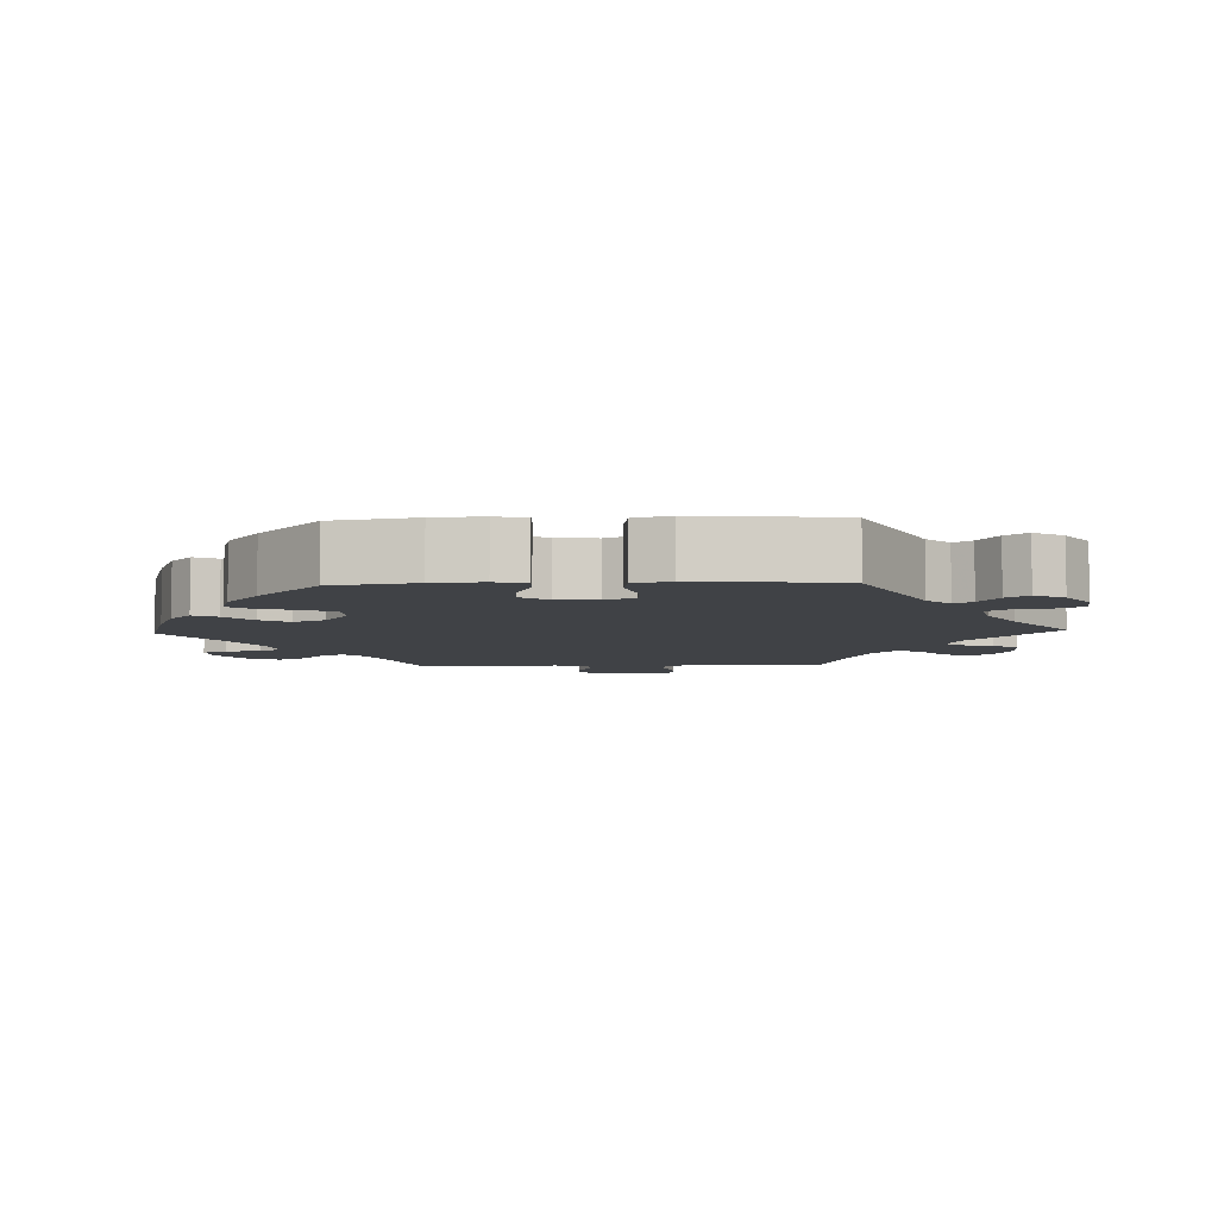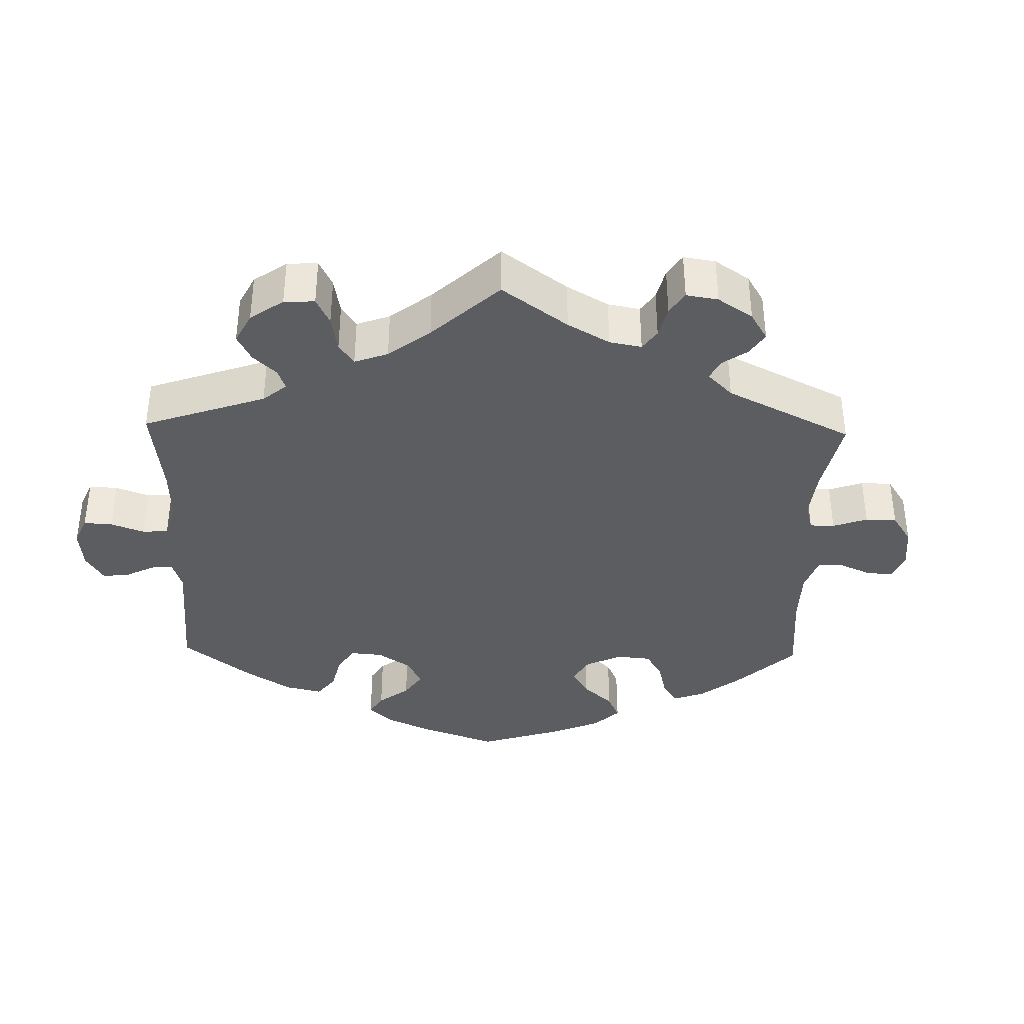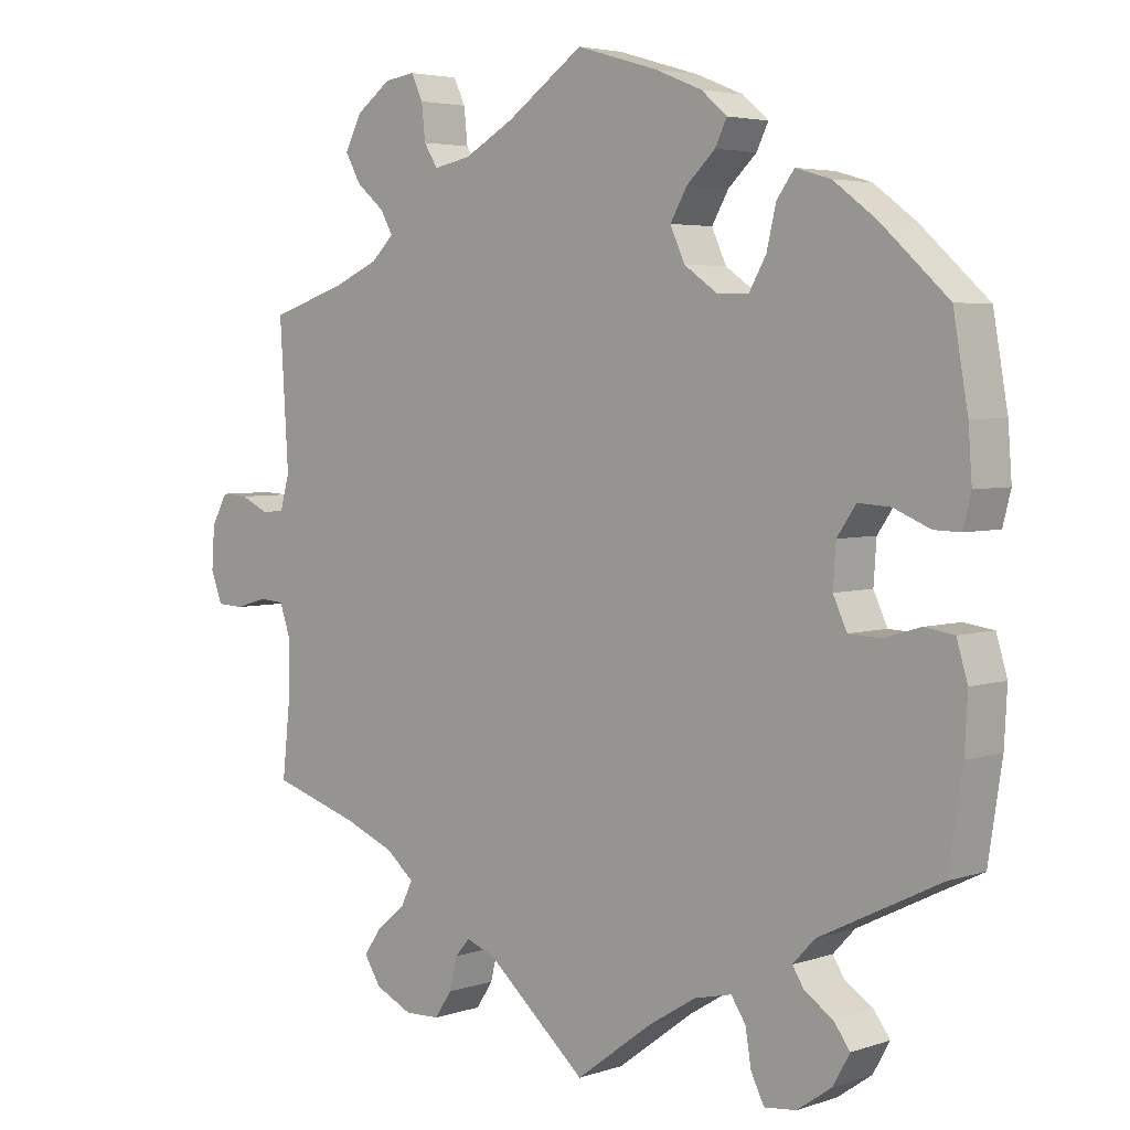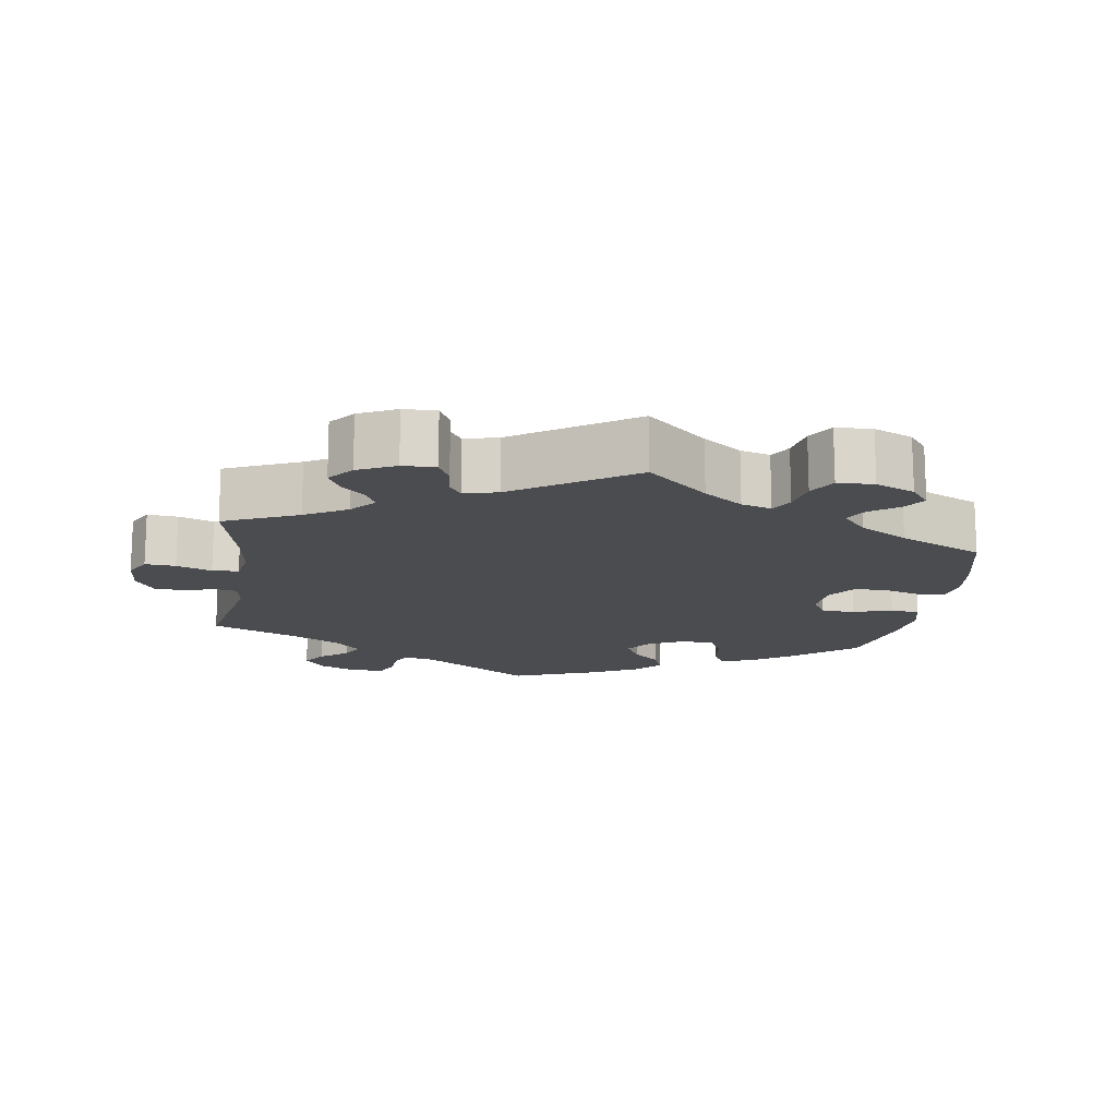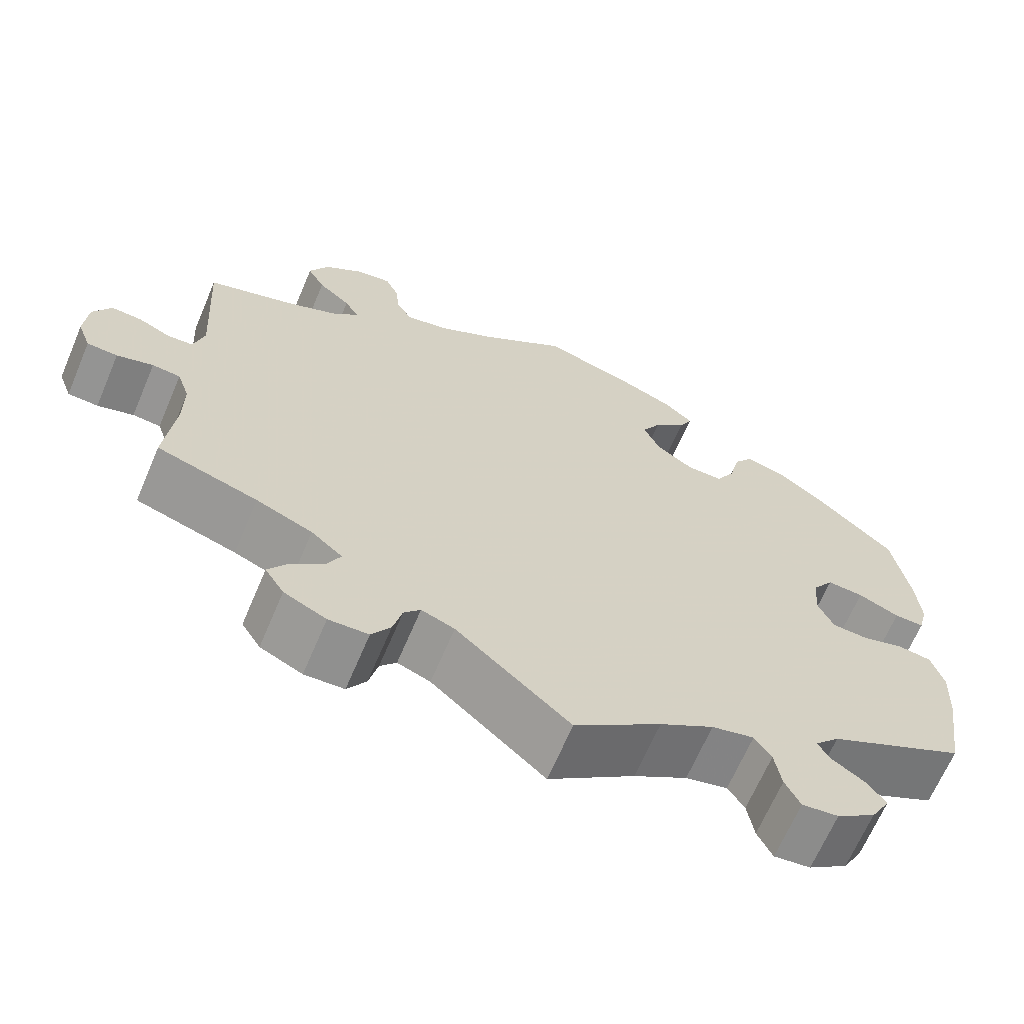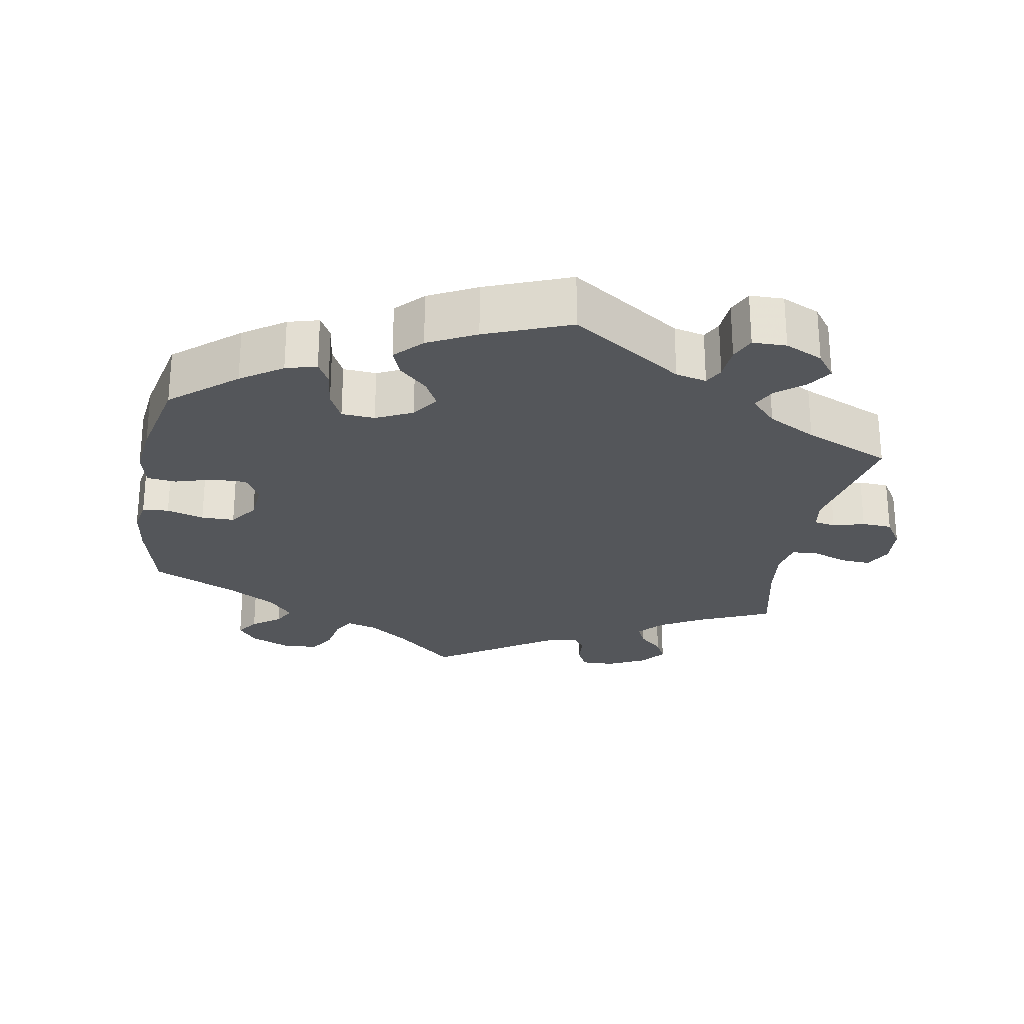
<metadata>
{"format":"obj","ext":"obj","renderer":"f3d","projection":"perspective","resolution":1024,"background":"white","views":[{"elev":-6.3,"azim":92.1,"up":"+Y"},{"elev":-37.2,"azim":-121.4,"up":"+Y"},{"elev":4.1,"azim":42.8,"up":"+Z"},{"elev":-15.1,"azim":-68.7,"up":"+Y"},{"elev":-66.2,"azim":-23.0,"up":"+Z"},{"elev":-25.5,"azim":110.0,"up":"+Y"}]}
</metadata>
<code>
v 0.52 0.07 0.174
v 0.525 0.07 0.105
v 0.514 0.07 0.062
v 0.478 0.07 0.063
v 0.428 0.07 0.084
v 0.384 0.07 0.087
v 0.358 0.07 0.049
v 0.354 0.07 -0.007
v 0.373 0.07 -0.048
v 0.417 0.07 -0.05
v 0.467 0.07 -0.035
v 0.508 0.07 -0.041
v 0.523 0.07 -0.091
v 0.519 0.07 -0.165
v 0.5 0.07 -0.289
v 0.334 0.07 -0.371
v 0.304 0.07 -0.403
v 0.32 0.07 -0.428
v 0.359 0.07 -0.454
v 0.381 0.07 -0.484
v 0.358 0.07 -0.525
v 0.311 0.07 -0.558
v 0.267 0.07 -0.563
v 0.249 0.07 -0.527
v 0.241 0.07 -0.478
v 0.221 0.07 -0.448
v 0.17 0.07 -0.46
v 0.105 0.07 -0.5
v 0 0.07 -0.578
v -0.137 0.07 -0.459
v -0.177 0.07 -0.444
v -0.197 0.07 -0.467
v -0.208 0.07 -0.511
v -0.231 0.07 -0.546
v -0.279 0.07 -0.548
v -0.33 0.07 -0.524
v -0.353 0.07 -0.488
v -0.329 0.07 -0.453
v -0.289 0.07 -0.42
v -0.273 0.07 -0.387
v -0.311 0.07 -0.355
v -0.379 0.07 -0.327
v -0.501 0.07 -0.289
v -0.489 0.07 -0.177
v -0.489 0.07 -0.11
v -0.504 0.07 -0.067
v -0.538 0.07 -0.064
v -0.582 0.07 -0.077
v -0.619 0.07 -0.075
v -0.635 0.07 -0.033
v -0.631 0.07 0.025
v -0.609 0.07 0.065
v -0.572 0.07 0.063
v -0.533 0.07 0.045
v -0.502 0.07 0.047
v -0.489 0.07 0.094
v -0.501 0.07 0.289
v -0.394 0.07 0.324
v -0.333 0.07 0.351
v -0.302 0.07 0.381
v -0.319 0.07 0.411
v -0.358 0.07 0.444
v -0.379 0.07 0.482
v -0.356 0.07 0.527
v -0.308 0.07 0.562
v -0.266 0.07 0.568
v -0.25 0.07 0.534
v -0.245 0.07 0.486
v -0.226 0.07 0.456
v -0.175 0.07 0.466
v -0.107 0.07 0.504
v -0.001 0.07 0.578
v 0.111 0.07 0.545
v 0.175 0.07 0.519
v 0.21 0.07 0.489
v 0.194 0.07 0.456
v 0.155 0.07 0.419
v 0.132 0.07 0.379
v 0.152 0.07 0.335
v 0.198 0.07 0.303
v 0.241 0.07 0.303
v 0.264 0.07 0.343
v 0.277 0.07 0.398
v 0.301 0.07 0.431
v 0.349 0.07 0.417
v 0.408 0.07 0.373
v 0.5 0.07 0.289
v 0.52 0 0.174
v 0.525 0 0.105
v 0.514 0 0.062
v 0.478 0 0.063
v 0.428 0 0.084
v 0.384 0 0.087
v 0.358 0 0.049
v 0.354 0 -0.007
v 0.373 0 -0.048
v 0.417 0 -0.05
v 0.467 0 -0.035
v 0.508 0 -0.041
v 0.523 0 -0.091
v 0.519 0 -0.165
v 0.5 0 -0.289
v 0.334 0 -0.371
v 0.304 0 -0.403
v 0.32 0 -0.428
v 0.359 0 -0.454
v 0.381 0 -0.484
v 0.358 0 -0.525
v 0.311 0 -0.558
v 0.267 0 -0.563
v 0.249 0 -0.527
v 0.241 0 -0.478
v 0.221 0 -0.448
v 0.17 0 -0.46
v 0.105 0 -0.5
v 0 0 -0.578
v -0.137 0 -0.459
v -0.177 0 -0.444
v -0.197 0 -0.467
v -0.208 0 -0.511
v -0.231 0 -0.546
v -0.279 0 -0.548
v -0.33 0 -0.524
v -0.353 0 -0.488
v -0.329 0 -0.453
v -0.289 0 -0.42
v -0.273 0 -0.387
v -0.311 0 -0.355
v -0.379 0 -0.327
v -0.501 0 -0.289
v -0.489 0 -0.177
v -0.489 0 -0.11
v -0.504 0 -0.067
v -0.538 0 -0.064
v -0.582 0 -0.077
v -0.619 0 -0.075
v -0.635 0 -0.033
v -0.631 0 0.025
v -0.609 0 0.065
v -0.572 0 0.063
v -0.533 0 0.045
v -0.502 0 0.047
v -0.489 0 0.094
v -0.501 0 0.289
v -0.394 0 0.324
v -0.333 0 0.351
v -0.302 0 0.381
v -0.319 0 0.411
v -0.358 0 0.444
v -0.379 0 0.482
v -0.356 0 0.527
v -0.308 0 0.562
v -0.266 0 0.568
v -0.25 0 0.534
v -0.245 0 0.486
v -0.226 0 0.456
v -0.175 0 0.466
v -0.107 0 0.504
v -0.001 0 0.578
v 0.111 0 0.545
v 0.175 0 0.519
v 0.21 0 0.489
v 0.194 0 0.456
v 0.155 0 0.419
v 0.132 0 0.379
v 0.152 0 0.335
v 0.198 0 0.303
v 0.241 0 0.303
v 0.264 0 0.343
v 0.277 0 0.398
v 0.301 0 0.431
v 0.349 0 0.417
v 0.408 0 0.373
v 0.5 0 0.289
f 82 83 84 85
f 81 82 85 86
f 74 75 76 77
f 74 77 78
f 71 72 73 74
f 70 71 74 78
f 69 70 78 79
f 65 66 67 68
f 65 68 69
f 64 65 69
f 61 62 63 64
f 60 61 64 69
f 56 57 58
f 55 56 58 59
f 51 52 53 54
f 51 54 55
f 50 51 55
f 47 48 49 50
f 46 47 50 55
f 45 46 55 59
f 42 43 44
f 41 42 44 45
f 40 41 45 59
f 36 37 38 39
f 36 39 40
f 35 36 40
f 32 33 34 35
f 31 32 35 40
f 30 31 40 59
f 28 29 30 59
f 22 23 24 25
f 22 25 26
f 21 22 26
f 18 19 20 21
f 17 18 21 26
f 16 17 26 27
f 14 15 16
f 13 14 16 27
f 10 11 12 13
f 9 10 13 27
f 2 3 4 5
f 2 5 6
f 1 2 6
f 81 86 87 1
f 60 69 79 80
f 28 59 60 80
f 8 9 27 28
f 7 8 28 80
f 6 7 80 81
f 1 6 81
f 172 171 170 169
f 173 172 169 168
f 164 163 162 161
f 165 164 161
f 161 160 159 158
f 165 161 158 157
f 166 165 157 156
f 155 154 153 152
f 156 155 152
f 156 152 151
f 151 150 149 148
f 156 151 148 147
f 145 144 143
f 146 145 143 142
f 141 140 139 138
f 142 141 138
f 142 138 137
f 137 136 135 134
f 142 137 134 133
f 146 142 133 132
f 131 130 129
f 132 131 129 128
f 146 132 128 127
f 126 125 124 123
f 127 126 123
f 127 123 122
f 122 121 120 119
f 127 122 119 118
f 146 127 118 117
f 146 117 116 115
f 112 111 110 109
f 113 112 109
f 113 109 108
f 108 107 106 105
f 113 108 105 104
f 114 113 104 103
f 103 102 101
f 114 103 101 100
f 100 99 98 97
f 114 100 97 96
f 92 91 90 89
f 93 92 89
f 93 89 88
f 88 174 173 168
f 167 166 156 147
f 167 147 146 115
f 115 114 96 95
f 167 115 95 94
f 168 167 94 93
f 168 93 88
f 1 88 89 2
f 2 89 90 3
f 3 90 91 4
f 4 91 92 5
f 5 92 93 6
f 6 93 94 7
f 7 94 95 8
f 8 95 96 9
f 9 96 97 10
f 10 97 98 11
f 11 98 99 12
f 12 99 100 13
f 13 100 101 14
f 14 101 102 15
f 15 102 103 16
f 16 103 104 17
f 17 104 105 18
f 18 105 106 19
f 19 106 107 20
f 20 107 108 21
f 21 108 109 22
f 22 109 110 23
f 23 110 111 24
f 24 111 112 25
f 25 112 113 26
f 26 113 114 27
f 27 114 115 28
f 28 115 116 29
f 29 116 117 30
f 30 117 118 31
f 31 118 119 32
f 32 119 120 33
f 33 120 121 34
f 34 121 122 35
f 35 122 123 36
f 36 123 124 37
f 37 124 125 38
f 38 125 126 39
f 39 126 127 40
f 40 127 128 41
f 41 128 129 42
f 42 129 130 43
f 43 130 131 44
f 44 131 132 45
f 45 132 133 46
f 46 133 134 47
f 47 134 135 48
f 48 135 136 49
f 49 136 137 50
f 50 137 138 51
f 51 138 139 52
f 52 139 140 53
f 53 140 141 54
f 54 141 142 55
f 55 142 143 56
f 56 143 144 57
f 57 144 145 58
f 58 145 146 59
f 59 146 147 60
f 60 147 148 61
f 61 148 149 62
f 62 149 150 63
f 63 150 151 64
f 64 151 152 65
f 65 152 153 66
f 66 153 154 67
f 67 154 155 68
f 68 155 156 69
f 69 156 157 70
f 70 157 158 71
f 71 158 159 72
f 72 159 160 73
f 73 160 161 74
f 74 161 162 75
f 75 162 163 76
f 76 163 164 77
f 77 164 165 78
f 78 165 166 79
f 79 166 167 80
f 80 167 168 81
f 81 168 169 82
f 82 169 170 83
f 83 170 171 84
f 84 171 172 85
f 85 172 173 86
f 86 173 174 87
f 87 174 88 1

</code>
